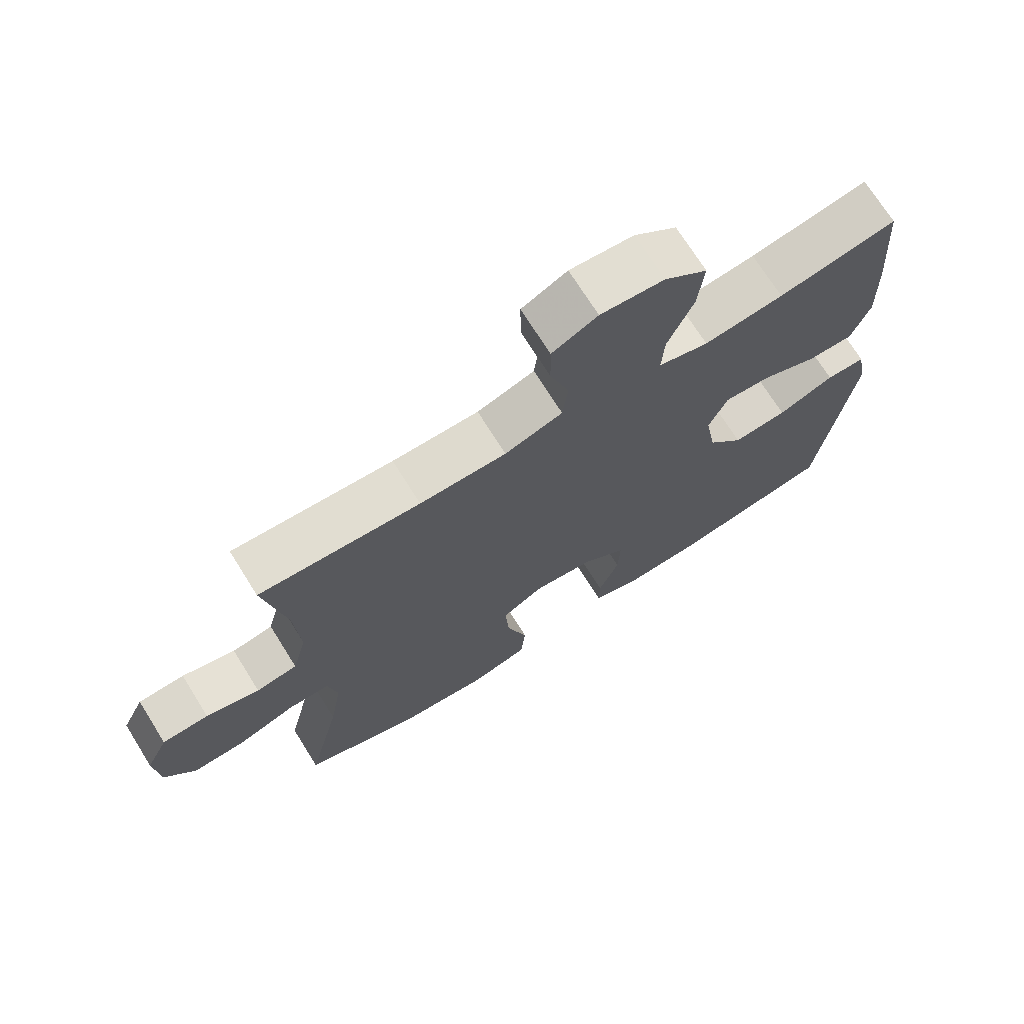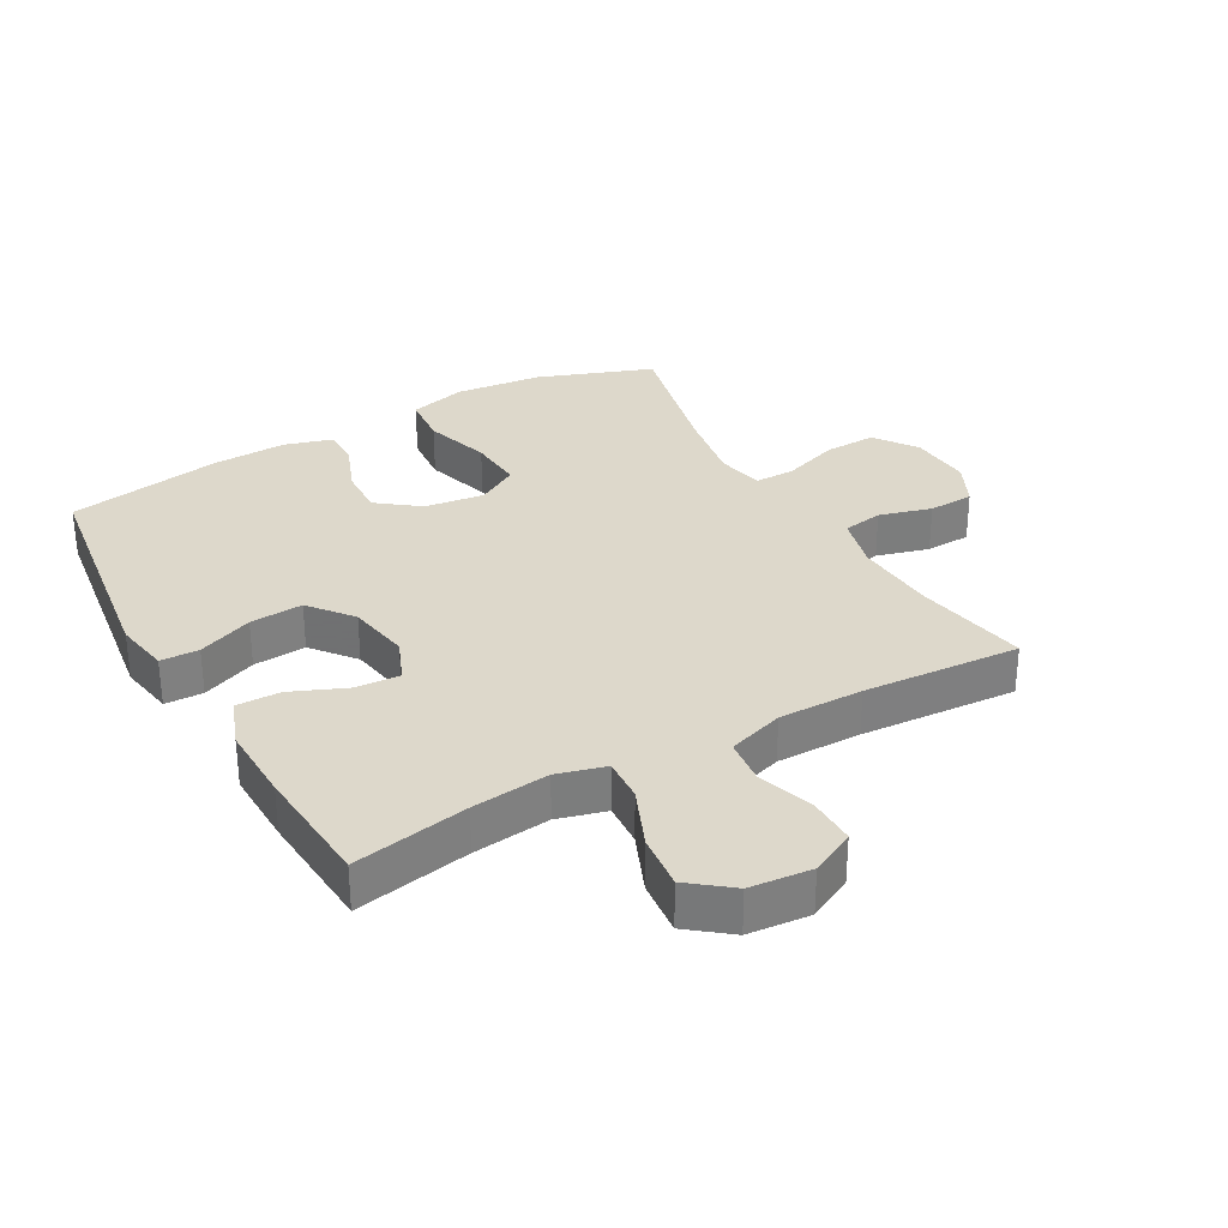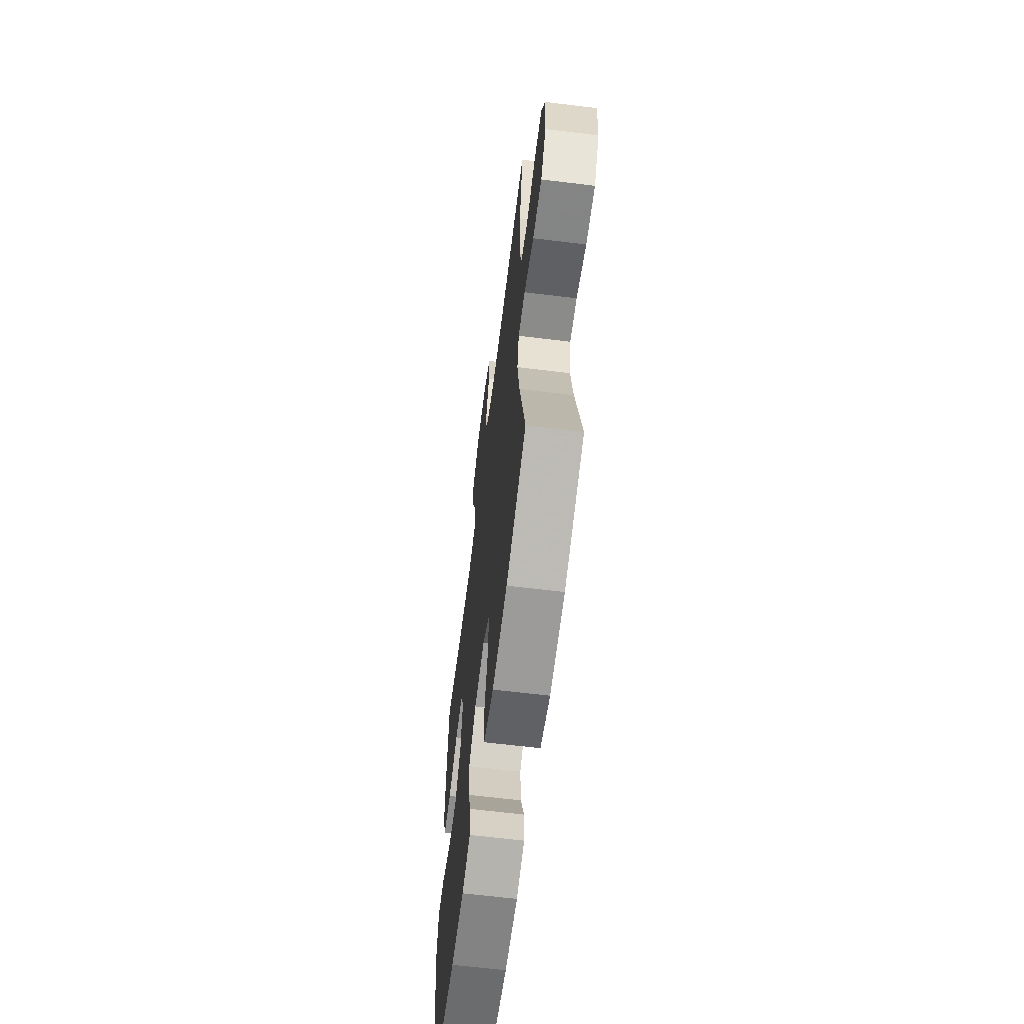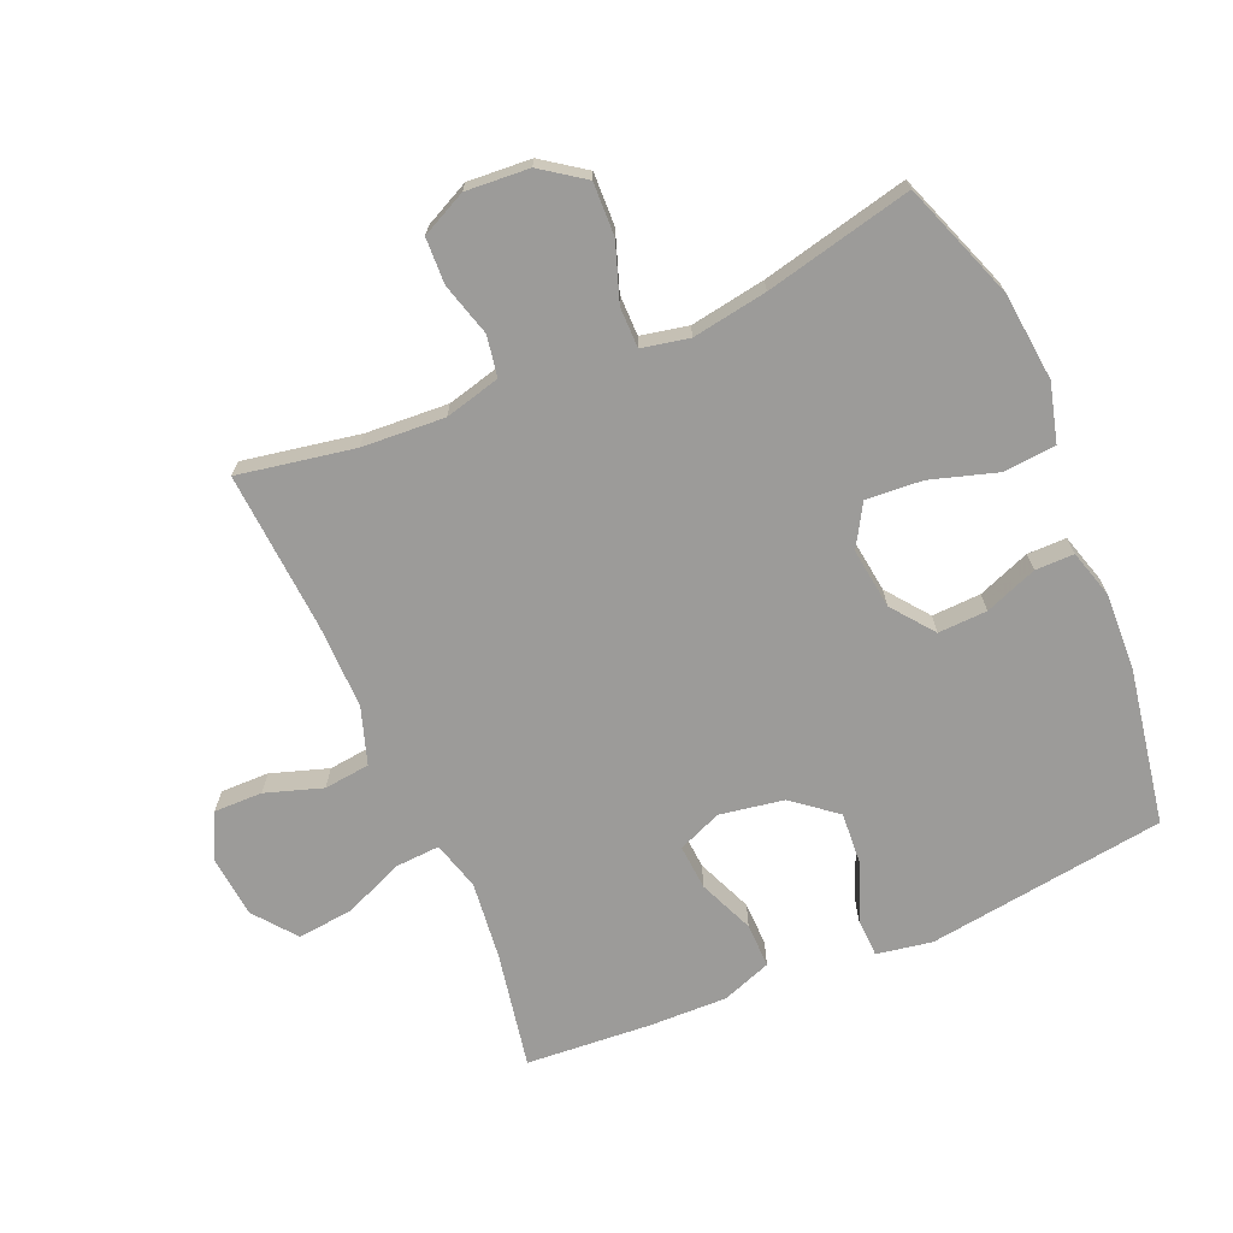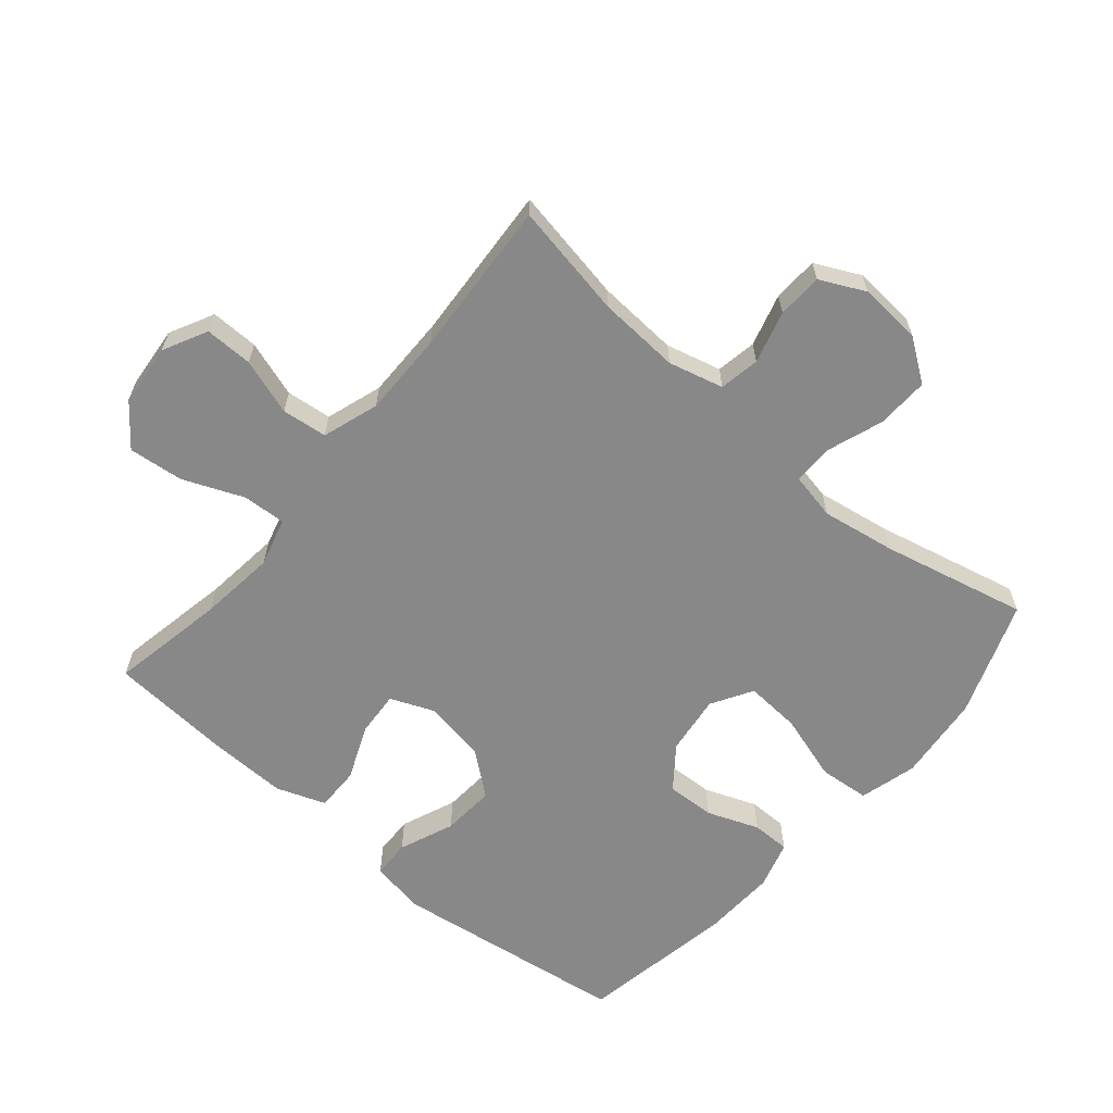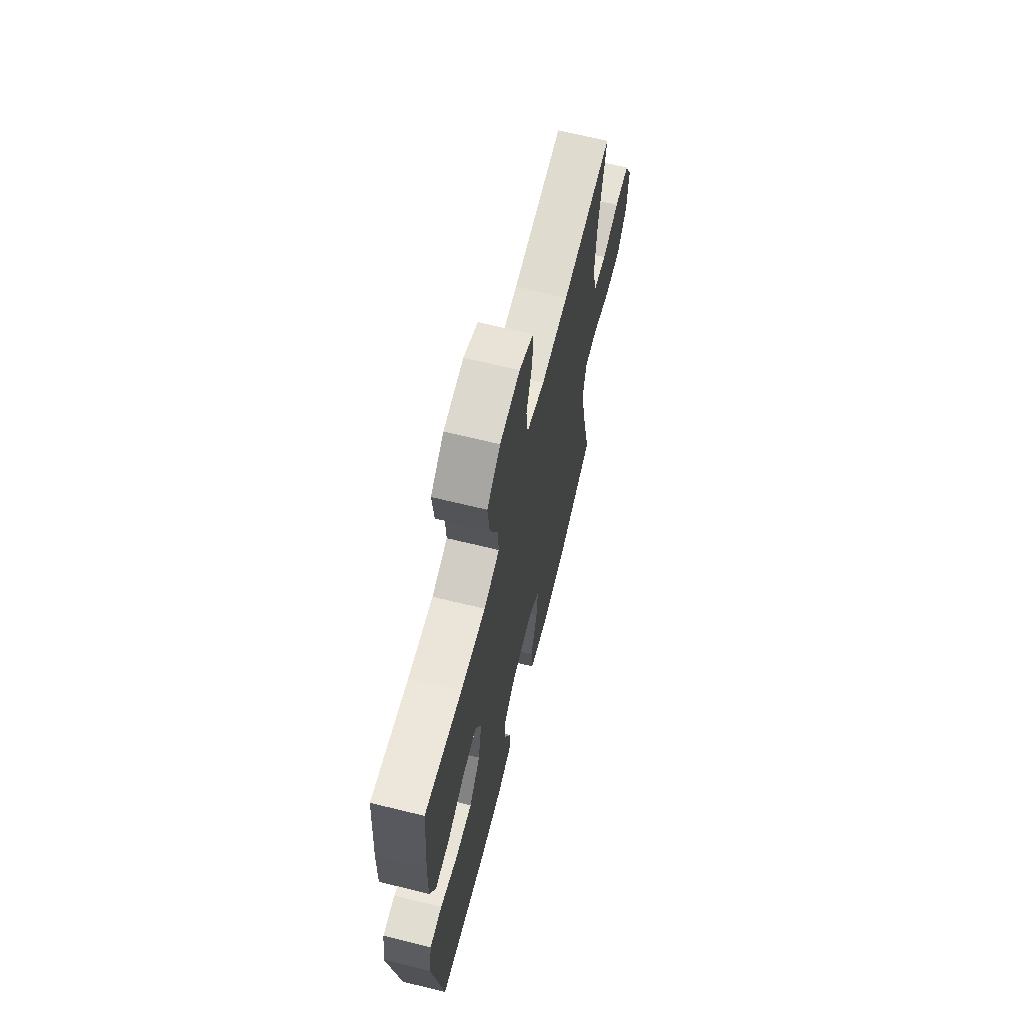
<metadata>
{"format":"obj","ext":"obj","renderer":"f3d","projection":"perspective","resolution":1024,"background":"white","views":[{"elev":71.5,"azim":148.0,"up":"+Z"},{"elev":31.3,"azim":-29.3,"up":"+Y"},{"elev":-63.7,"azim":82.9,"up":"+Z"},{"elev":-69.7,"azim":113.3,"up":"+Y"},{"elev":-62.9,"azim":49.7,"up":"+Y"},{"elev":66.6,"azim":-76.1,"up":"+Z"}]}
</metadata>
<code>
v 0.5 0.07 0.5
v 0.467 0.07 0.321
v 0.459 0.07 0.193
v 0.481 0.07 0.107
v 0.544 0.07 0.096
v 0.626 0.07 0.119
v 0.697 0.07 0.116
v 0.731 0.07 0.046
v 0.724 0.07 -0.052
v 0.677 0.07 -0.118
v 0.595 0.07 -0.115
v 0.507 0.07 -0.084
v 0.444 0.07 -0.084
v 0.429 0.07 -0.157
v 0.448 0.07 -0.273
v 0.5 0.07 -0.5
v 0.319 0.07 -0.566
v 0.183 0.07 -0.58
v 0.093 0.07 -0.556
v 0.086 0.07 -0.476
v 0.118 0.07 -0.372
v 0.124 0.07 -0.285
v 0.06 0.07 -0.247
v -0.034 0.07 -0.259
v -0.099 0.07 -0.309
v -0.096 0.07 -0.385
v -0.065 0.07 -0.466
v -0.065 0.07 -0.526
v -0.14 0.07 -0.548
v -0.257 0.07 -0.543
v -0.5 0.07 -0.5
v -0.551 0.07 -0.131
v -0.536 0.07 -0.045
v -0.476 0.07 -0.043
v -0.39 0.07 -0.078
v -0.307 0.07 -0.084
v -0.253 0.07 -0.017
v -0.236 0.07 0.082
v -0.264 0.07 0.15
v -0.334 0.07 0.145
v -0.42 0.07 0.109
v -0.489 0.07 0.108
v -0.517 0.07 0.185
v -0.514 0.07 0.307
v -0.5 0.07 0.5
v -0.32 0.07 0.466
v -0.199 0.07 0.452
v -0.123 0.07 0.473
v -0.127 0.07 0.541
v -0.166 0.07 0.635
v -0.175 0.07 0.721
v -0.11 0.07 0.772
v -0.013 0.07 0.781
v 0.056 0.07 0.746
v 0.055 0.07 0.671
v 0.026 0.07 0.583
v 0.034 0.07 0.512
v 0.122 0.07 0.483
v 0.254 0.07 0.484
v 0.5 0 0.5
v 0.467 0 0.321
v 0.459 0 0.193
v 0.481 0 0.107
v 0.544 0 0.096
v 0.626 0 0.119
v 0.697 0 0.116
v 0.731 0 0.046
v 0.724 0 -0.052
v 0.677 0 -0.118
v 0.595 0 -0.115
v 0.507 0 -0.084
v 0.444 0 -0.084
v 0.429 0 -0.157
v 0.448 0 -0.273
v 0.5 0 -0.5
v 0.319 0 -0.566
v 0.183 0 -0.58
v 0.093 0 -0.556
v 0.086 0 -0.476
v 0.118 0 -0.372
v 0.124 0 -0.285
v 0.06 0 -0.247
v -0.034 0 -0.259
v -0.099 0 -0.309
v -0.096 0 -0.385
v -0.065 0 -0.466
v -0.065 0 -0.526
v -0.14 0 -0.548
v -0.257 0 -0.543
v -0.5 0 -0.5
v -0.551 0 -0.131
v -0.536 0 -0.045
v -0.476 0 -0.043
v -0.39 0 -0.078
v -0.307 0 -0.084
v -0.253 0 -0.017
v -0.236 0 0.082
v -0.264 0 0.15
v -0.334 0 0.145
v -0.42 0 0.109
v -0.489 0 0.108
v -0.517 0 0.185
v -0.514 0 0.307
v -0.5 0 0.5
v -0.32 0 0.466
v -0.199 0 0.452
v -0.123 0 0.473
v -0.127 0 0.541
v -0.166 0 0.635
v -0.175 0 0.721
v -0.11 0 0.772
v -0.013 0 0.781
v 0.056 0 0.746
v 0.055 0 0.671
v 0.026 0 0.583
v 0.034 0 0.512
v 0.122 0 0.483
v 0.254 0 0.484
f 54 55 56
f 53 54 56
f 52 53 56
f 51 52 56
f 50 51 56
f 49 50 56
f 48 49 56 57
f 47 48 57 58
f 44 45 46
f 43 44 46
f 42 43 46
f 41 42 46
f 40 41 46
f 39 40 46 47
f 47 58 59
f 39 47 59
f 38 39 59
f 33 34 35
f 32 33 35
f 31 32 35
f 30 31 35
f 29 30 35
f 28 29 35
f 27 28 35
f 26 27 35
f 25 26 35 36
f 24 25 36 37
f 19 20 21
f 18 19 21
f 17 18 21
f 16 17 21
f 15 16 21
f 14 15 21 22
f 13 14 22 23
f 10 11 12
f 9 10 12
f 8 9 12
f 7 8 12
f 6 7 12
f 5 6 12
f 4 5 12 13
f 37 38 59
f 24 37 59
f 23 24 59
f 13 23 59
f 4 13 59
f 3 4 59
f 59 1 2
f 2 3 59
f 115 114 113
f 115 113 112
f 115 112 111
f 115 111 110
f 115 110 109
f 115 109 108
f 116 115 108 107
f 117 116 107 106
f 105 104 103
f 105 103 102
f 105 102 101
f 105 101 100
f 105 100 99
f 106 105 99 98
f 118 117 106
f 118 106 98
f 118 98 97
f 94 93 92
f 94 92 91
f 94 91 90
f 94 90 89
f 94 89 88
f 94 88 87
f 94 87 86
f 94 86 85
f 95 94 85 84
f 96 95 84 83
f 80 79 78
f 80 78 77
f 80 77 76
f 80 76 75
f 80 75 74
f 81 80 74 73
f 82 81 73 72
f 71 70 69
f 71 69 68
f 71 68 67
f 71 67 66
f 71 66 65
f 71 65 64
f 72 71 64 63
f 118 97 96
f 118 96 83
f 118 83 82
f 118 82 72
f 118 72 63
f 118 63 62
f 61 60 118
f 118 62 61
f 1 60 61 2
f 2 61 62 3
f 3 62 63 4
f 4 63 64 5
f 5 64 65 6
f 6 65 66 7
f 7 66 67 8
f 8 67 68 9
f 9 68 69 10
f 10 69 70 11
f 11 70 71 12
f 12 71 72 13
f 13 72 73 14
f 14 73 74 15
f 15 74 75 16
f 16 75 76 17
f 17 76 77 18
f 18 77 78 19
f 19 78 79 20
f 20 79 80 21
f 21 80 81 22
f 22 81 82 23
f 23 82 83 24
f 24 83 84 25
f 25 84 85 26
f 26 85 86 27
f 27 86 87 28
f 28 87 88 29
f 29 88 89 30
f 30 89 90 31
f 31 90 91 32
f 32 91 92 33
f 33 92 93 34
f 34 93 94 35
f 35 94 95 36
f 36 95 96 37
f 37 96 97 38
f 38 97 98 39
f 39 98 99 40
f 40 99 100 41
f 41 100 101 42
f 42 101 102 43
f 43 102 103 44
f 44 103 104 45
f 45 104 105 46
f 46 105 106 47
f 47 106 107 48
f 48 107 108 49
f 49 108 109 50
f 50 109 110 51
f 51 110 111 52
f 52 111 112 53
f 53 112 113 54
f 54 113 114 55
f 55 114 115 56
f 56 115 116 57
f 57 116 117 58
f 58 117 118 59
f 59 118 60 1

</code>
